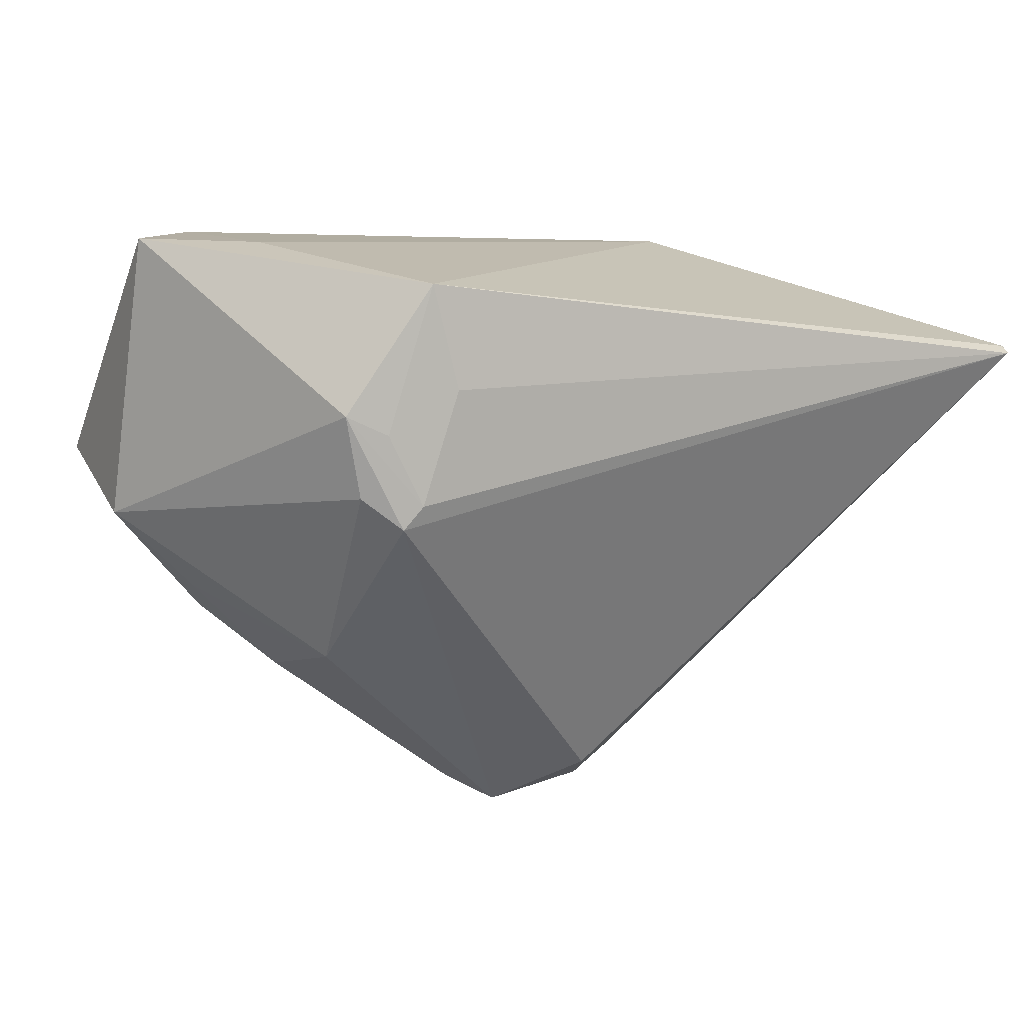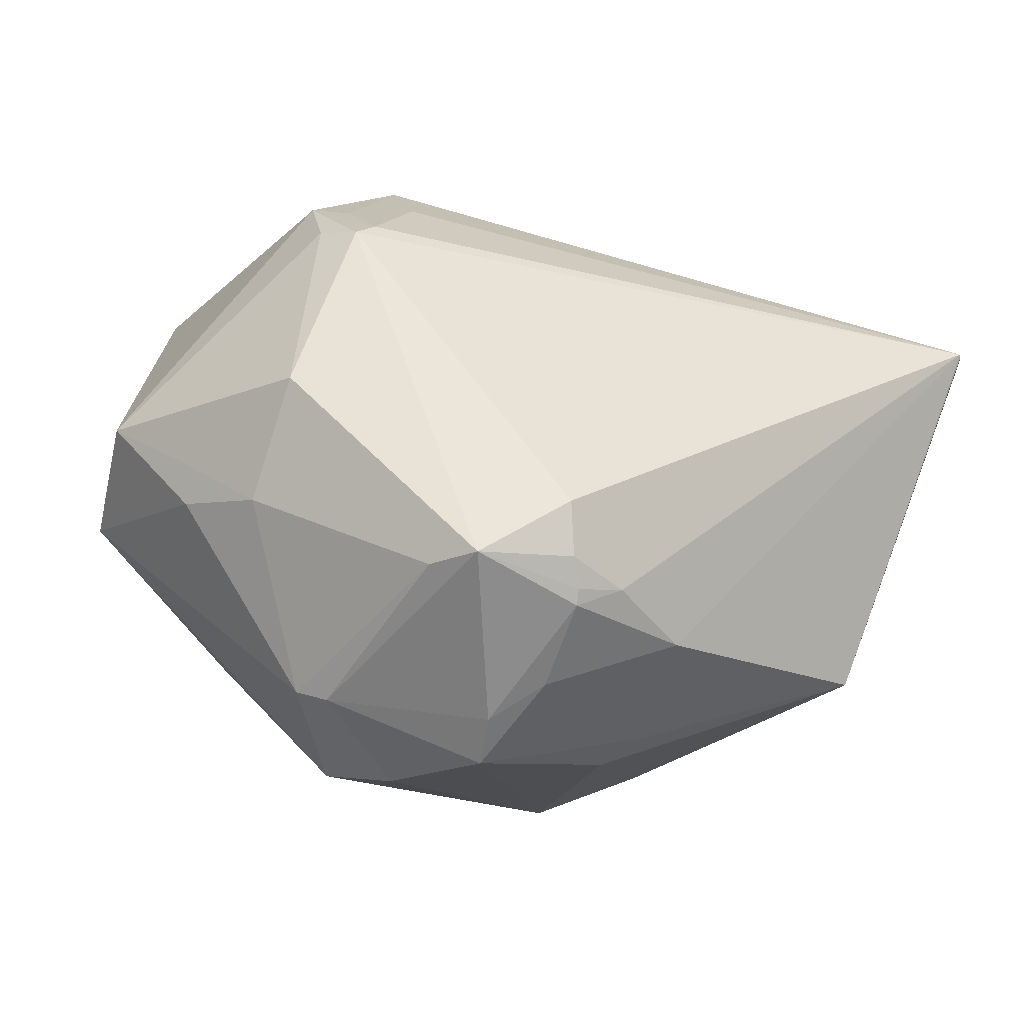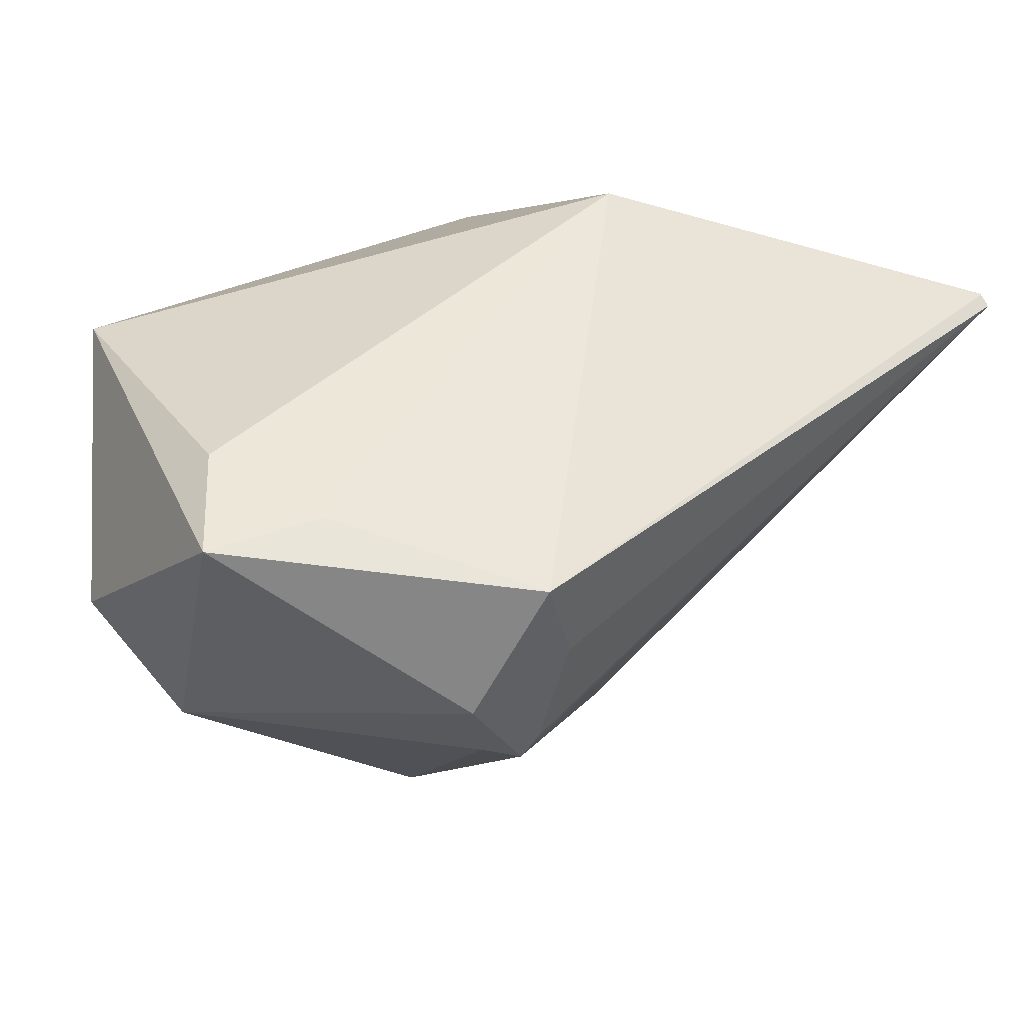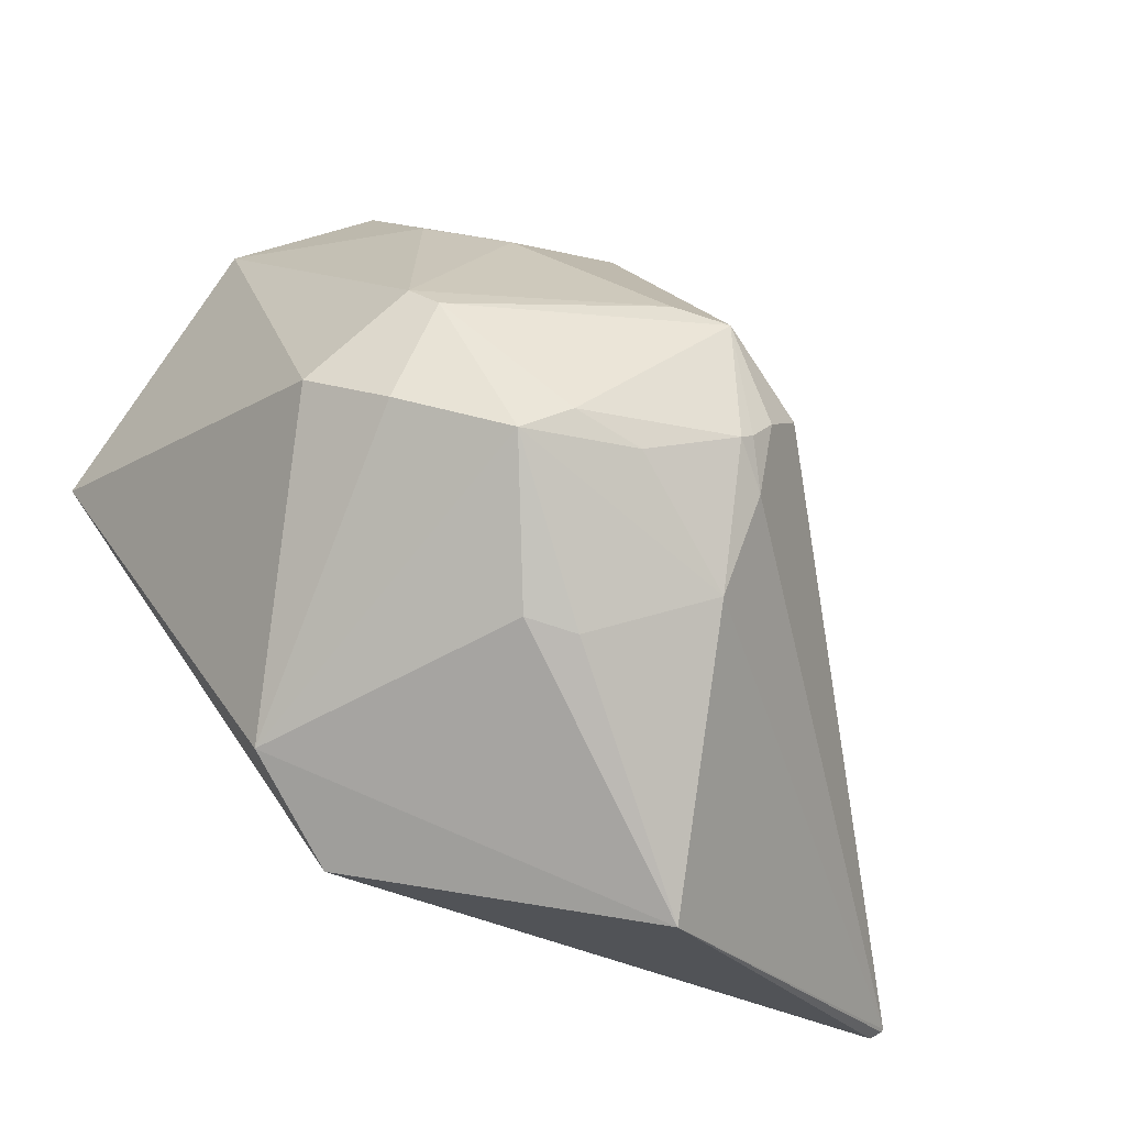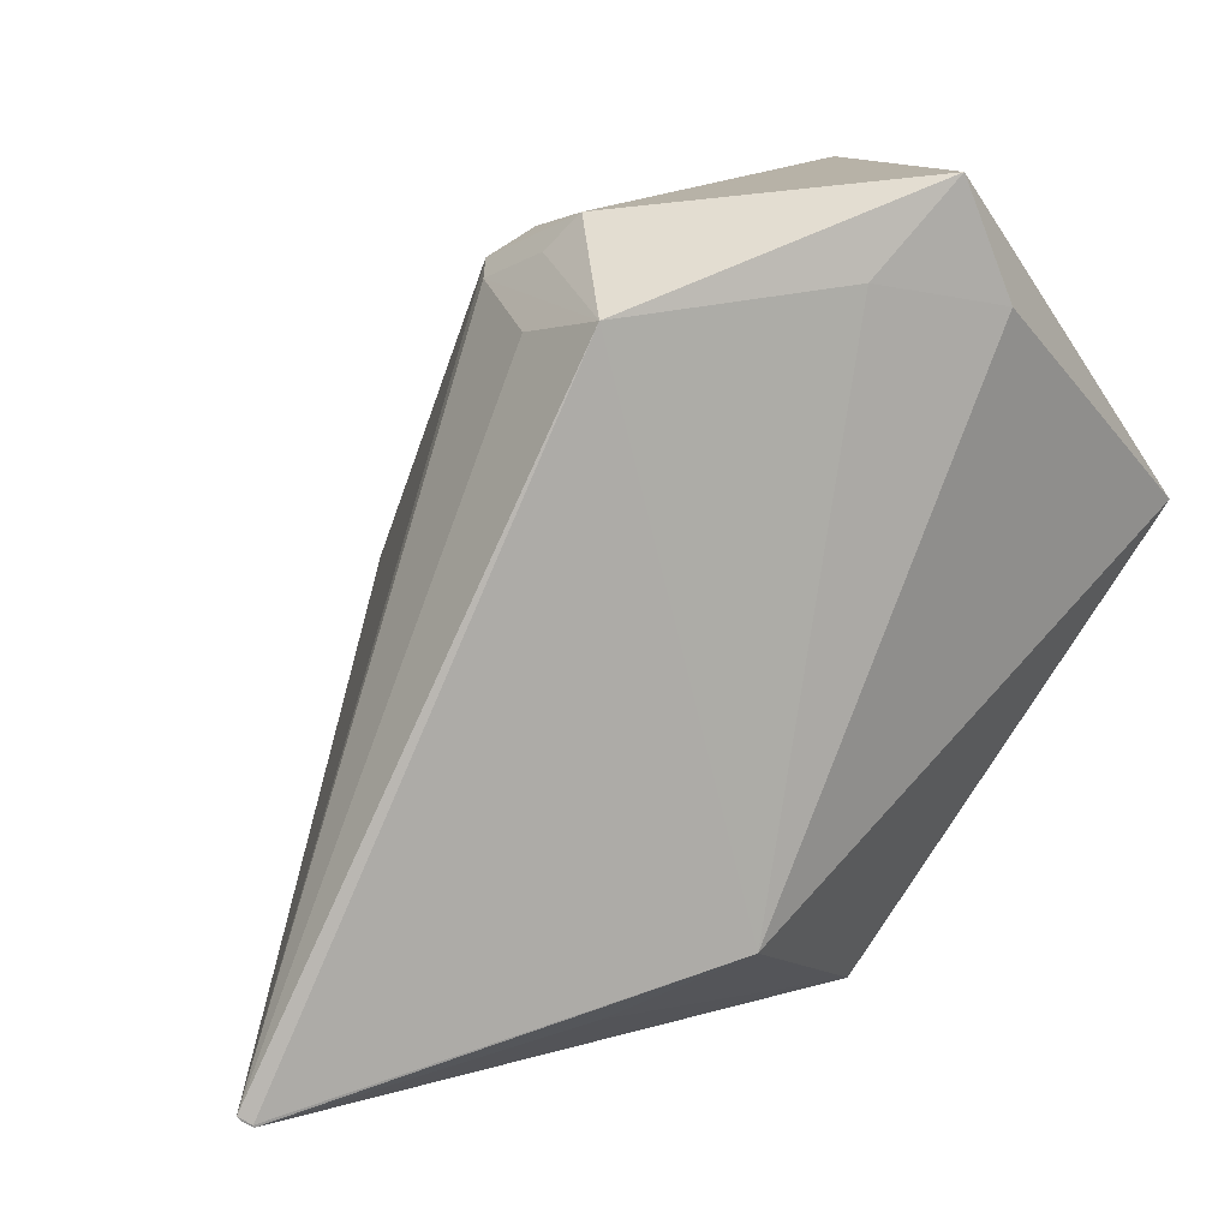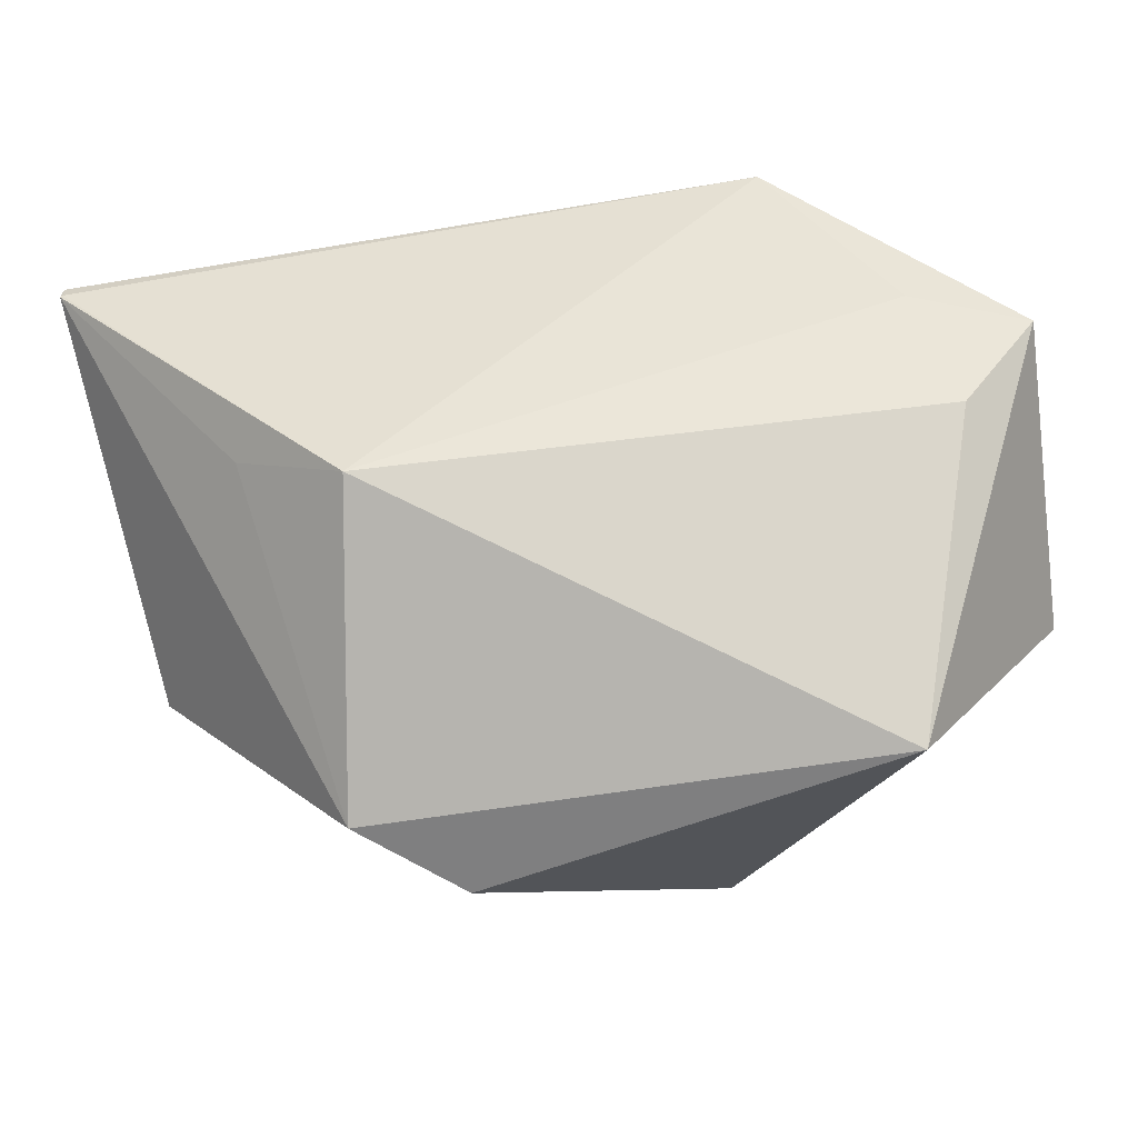
<metadata>
{"format":"obj","ext":"obj","renderer":"f3d","projection":"perspective","resolution":1024,"background":"white","views":[{"elev":7.1,"azim":39.7,"up":"+Y"},{"elev":-72.9,"azim":51.0,"up":"+Y"},{"elev":47.7,"azim":21.0,"up":"+Y"},{"elev":-37.7,"azim":-25.1,"up":"+Z"},{"elev":13.6,"azim":151.7,"up":"+Z"},{"elev":57.8,"azim":-120.5,"up":"+Y"}]}
</metadata>
<code>
o
v 176.2 -39.5 -119.9
v 180.5 -42.19 -117
v 28.02 -142.4 -154
v 176.5 -39.43 -118.8
v 180.5 -42.19 -117
v 176.2 -39.5 -119.9
v 180.5 -42.19 -117
v 181.3 -42.59 -115.7
v 28.02 -142.4 -154
v 176.5 -39.43 -118.8
v 181.3 -42.59 -115.7
v 180.5 -42.19 -117
v 176.5 -39.43 -118.8
v 176.2 -39.5 -119.9
v 1.593 10.01 -69.83
v 176.2 -39.5 -119.9
v 47.87 -21.75 -97.27
v 1.593 10.01 -69.83
v -76.68 12.74 204.8
v -97.16 15.43 156.7
v -97.87 14.84 157.2
v 1.593 10.01 -69.83
v -97.16 15.43 156.7
v -38.93 11.19 168.2
v -76.68 12.74 204.8
v -38.93 11.19 168.2
v -97.16 15.43 156.7
v 176.2 -39.5 -119.9
v 28.02 -142.4 -154
v -94.52 -78.63 -125.6
v 176.2 -39.5 -119.9
v -94.52 -78.63 -125.6
v 47.87 -21.75 -97.27
v 47.87 -21.75 -97.27
v -94.52 -78.63 -125.6
v 1.593 10.01 -69.83
v 176.5 -39.43 -118.8
v 57.13 -5.939 159.3
v 181.3 -42.59 -115.7
v 176.5 -39.43 -118.8
v 1.593 10.01 -69.83
v 57.13 -5.939 159.3
v 1.593 10.01 -69.83
v -38.93 11.19 168.2
v 57.13 -5.939 159.3
v -76.68 12.74 204.8
v 57.13 -5.939 159.3
v -38.93 11.19 168.2
v -76.68 12.74 204.8
v -97.87 14.84 157.2
v -203.2 -23.59 70.46
v -97.16 15.43 156.7
v -203.2 -23.59 70.46
v -97.87 14.84 157.2
v 1.593 10.01 -69.83
v -203.2 -23.59 70.46
v -97.16 15.43 156.7
v -94.52 -78.63 -125.6
v -203.2 -23.59 70.46
v 1.593 10.01 -69.83
v 28.02 -142.4 -154
v -134.2 -101.3 -92.51
v -94.52 -78.63 -125.6
v -94.52 -78.63 -125.6
v -134.2 -101.3 -92.51
v -203.2 -23.59 70.46
v 181.3 -42.59 -115.7
v 10.82 -220.8 -53.36
v 28.02 -142.4 -154
v -76.68 12.74 204.8
v 34.5 -61.59 189.7
v 57.13 -5.939 159.3
v 57.13 -5.939 159.3
v 63.38 -51.17 150.3
v 181.3 -42.59 -115.7
v 10.82 -220.8 -53.36
v -41.51 -201.2 -74.74
v 28.02 -142.4 -154
v 4.752 -251.2 1.544
v 19.57 -238.1 -12.63
v 10.81 -250 5.382
v 4.752 -251.2 1.544
v 10.82 -220.8 -53.36
v 19.57 -238.1 -12.63
v 181.3 -42.59 -115.7
v 19.57 -238.1 -12.63
v 10.82 -220.8 -53.36
v 181.3 -42.59 -115.7
v 20.69 -248.1 16.14
v 19.57 -238.1 -12.63
v 19.57 -238.1 -12.63
v 20.69 -248.1 16.14
v 10.81 -250 5.382
v 4.752 -251.2 1.544
v 10.81 -250 5.382
v -1.363 -257.9 52.22
v 20.69 -248.1 16.14
v -1.363 -257.9 52.22
v 10.81 -250 5.382
v 4.752 -251.2 1.544
v -34.9 -243.8 -13.11
v 10.82 -220.8 -53.36
v 28.02 -142.4 -154
v -63.3 -197.7 -70.91
v -134.2 -101.3 -92.51
v -41.51 -201.2 -74.74
v -63.3 -197.7 -70.91
v 28.02 -142.4 -154
v 10.82 -220.8 -53.36
v -84.56 -238.3 -15.75
v -41.51 -201.2 -74.74
v -34.9 -243.8 -13.11
v -84.56 -238.3 -15.75
v 10.82 -220.8 -53.36
v -63.3 -197.7 -70.91
v -84.56 -238.3 -15.75
v -134.2 -101.3 -92.51
v -41.51 -201.2 -74.74
v -84.56 -238.3 -15.75
v -63.3 -197.7 -70.91
v -76.68 12.74 204.8
v -203.2 -23.59 70.46
v -158.5 -86.92 174.7
v 4.752 -251.2 1.544
v -1.363 -257.9 52.22
v -63.75 -244.6 -3.743
v 4.752 -251.2 1.544
v -63.75 -244.6 -3.743
v -34.9 -243.8 -13.11
v -34.9 -243.8 -13.11
v -63.75 -244.6 -3.743
v -84.56 -238.3 -15.75
v 34.5 -61.59 189.7
v 45.86 -69.96 175.4
v 57.13 -5.939 159.3
v 20.69 -248.1 16.14
v 37.29 -237.8 31.07
v -1.363 -257.9 52.22
v 181.3 -42.59 -115.7
v 37.29 -237.8 31.07
v 20.69 -248.1 16.14
v -76.68 12.74 204.8
v -102.5 -111.9 200.1
v 34.5 -61.59 189.7
v -76.68 12.74 204.8
v -158.5 -86.92 174.7
v -102.5 -111.9 200.1
v -102.5 -111.9 200.1
v 34.86 -97.26 181.4
v 34.5 -61.59 189.7
v -84.56 -238.3 -15.75
v -126.9 -212.2 4.301
v -134.2 -101.3 -92.51
v 57.13 -5.939 159.3
v 54.44 -100.7 163.1
v 63.38 -51.17 150.3
v 45.86 -69.96 175.4
v 54.44 -100.7 163.1
v 57.13 -5.939 159.3
v 63.38 -51.17 150.3
v 54.44 -100.7 163.1
v 181.3 -42.59 -115.7
v 34.5 -61.59 189.7
v 54.44 -100.7 163.1
v 45.86 -69.96 175.4
v 181.3 -42.59 -115.7
v 48.52 -110.8 169.3
v 37.29 -237.8 31.07
v 54.44 -100.7 163.1
v 48.52 -110.8 169.3
v 181.3 -42.59 -115.7
v 34.86 -97.26 181.4
v 48.52 -110.8 169.3
v 34.5 -61.59 189.7
v 34.5 -61.59 189.7
v 48.52 -110.8 169.3
v 54.44 -100.7 163.1
v 37.29 -237.8 31.07
v 48.52 -110.8 169.3
v -1.363 -257.9 52.22
v -134.2 -101.3 -92.51
v -153.8 -186.2 23.62
v -203.2 -23.59 70.46
v -126.9 -212.2 4.301
v -153.8 -186.2 23.62
v -134.2 -101.3 -92.51
v -203.2 -23.59 70.46
v -153.8 -186.2 23.62
v -158.5 -86.92 174.7
v -63.75 -244.6 -3.743
v -110.9 -219.4 53.65
v -84.56 -238.3 -15.75
v -1.363 -257.9 52.22
v -110.9 -219.4 53.65
v -63.75 -244.6 -3.743
v -1.363 -257.9 52.22
v -22.06 -247.6 63.03
v -110.9 -219.4 53.65
v -84.56 -238.3 -15.75
v -110.9 -219.4 53.65
v -126.9 -212.2 4.301
v -126.9 -212.2 4.301
v -124.2 -208.9 45.95
v -153.8 -186.2 23.62
v -110.9 -219.4 53.65
v -124.2 -208.9 45.95
v -126.9 -212.2 4.301
v -22.06 -247.6 63.03
v -120.2 -209.6 65.05
v -110.9 -219.4 53.65
v -153.8 -186.2 23.62
v -120.2 -209.6 65.05
v -158.5 -86.92 174.7
v -124.2 -208.9 45.95
v -120.2 -209.6 65.05
v -153.8 -186.2 23.62
v -110.9 -219.4 53.65
v -120.2 -209.6 65.05
v -124.2 -208.9 45.95
v -102.5 -111.9 200.1
v -12.03 -174.7 155.4
v 34.86 -97.26 181.4
v 34.86 -97.26 181.4
v -12.03 -174.7 155.4
v 48.52 -110.8 169.3
v -1.363 -257.9 52.22
v -12.03 -174.7 155.4
v -22.06 -247.6 63.03
v -102.5 -111.9 200.1
v -84.43 -147.4 169.3
v -12.03 -174.7 155.4
v 48.52 -110.8 169.3
v -12.03 -174.7 155.4
v -1.363 -257.9 52.22
v -158.5 -86.92 174.7
v -95.88 -159.3 155.1
v -102.5 -111.9 200.1
v -120.2 -209.6 65.05
v -95.88 -159.3 155.1
v -158.5 -86.92 174.7
v -102.5 -111.9 200.1
v -95.88 -159.3 155.1
v -84.43 -147.4 169.3
v -22.06 -247.6 63.03
v -65.88 -186.9 134.6
v -120.2 -209.6 65.05
v -120.2 -209.6 65.05
v -65.88 -186.9 134.6
v -95.88 -159.3 155.1
v -12.03 -174.7 155.4
v -65.88 -186.9 134.6
v -22.06 -247.6 63.03
v -84.43 -147.4 169.3
v -65.88 -186.9 134.6
v -12.03 -174.7 155.4
v -95.88 -159.3 155.1
v -65.88 -186.9 134.6
v -84.43 -147.4 169.3
f 1 2 3
f 4 5 6
f 7 8 9
f 10 11 12
f 13 14 15
f 16 17 18
f 19 20 21
f 22 23 24
f 25 26 27
f 28 29 30
f 31 32 33
f 34 35 36
f 37 38 39
f 40 41 42
f 43 44 45
f 46 47 48
f 49 50 51
f 52 53 54
f 55 56 57
f 58 59 60
f 61 62 63
f 64 65 66
f 67 68 69
f 70 71 72
f 73 74 75
f 76 77 78
f 79 80 81
f 82 83 84
f 85 86 87
f 88 89 90
f 91 92 93
f 94 95 96
f 97 98 99
f 100 101 102
f 103 104 105
f 106 107 108
f 109 110 111
f 112 113 114
f 115 116 117
f 118 119 120
f 121 122 123
f 124 125 126
f 127 128 129
f 130 131 132
f 133 134 135
f 136 137 138
f 139 140 141
f 142 143 144
f 145 146 147
f 148 149 150
f 151 152 153
f 154 155 156
f 157 158 159
f 160 161 162
f 163 164 165
f 166 167 168
f 169 170 171
f 172 173 174
f 175 176 177
f 178 179 180
f 181 182 183
f 184 185 186
f 187 188 189
f 190 191 192
f 193 194 195
f 196 197 198
f 199 200 201
f 202 203 204
f 205 206 207
f 208 209 210
f 211 212 213
f 214 215 216
f 217 218 219
f 220 221 222
f 223 224 225
f 226 227 228
f 229 230 231
f 232 233 234
f 235 236 237
f 238 239 240
f 241 242 243
f 244 245 246
f 247 248 249
f 250 251 252
f 253 254 255
f 256 257 258

</code>
